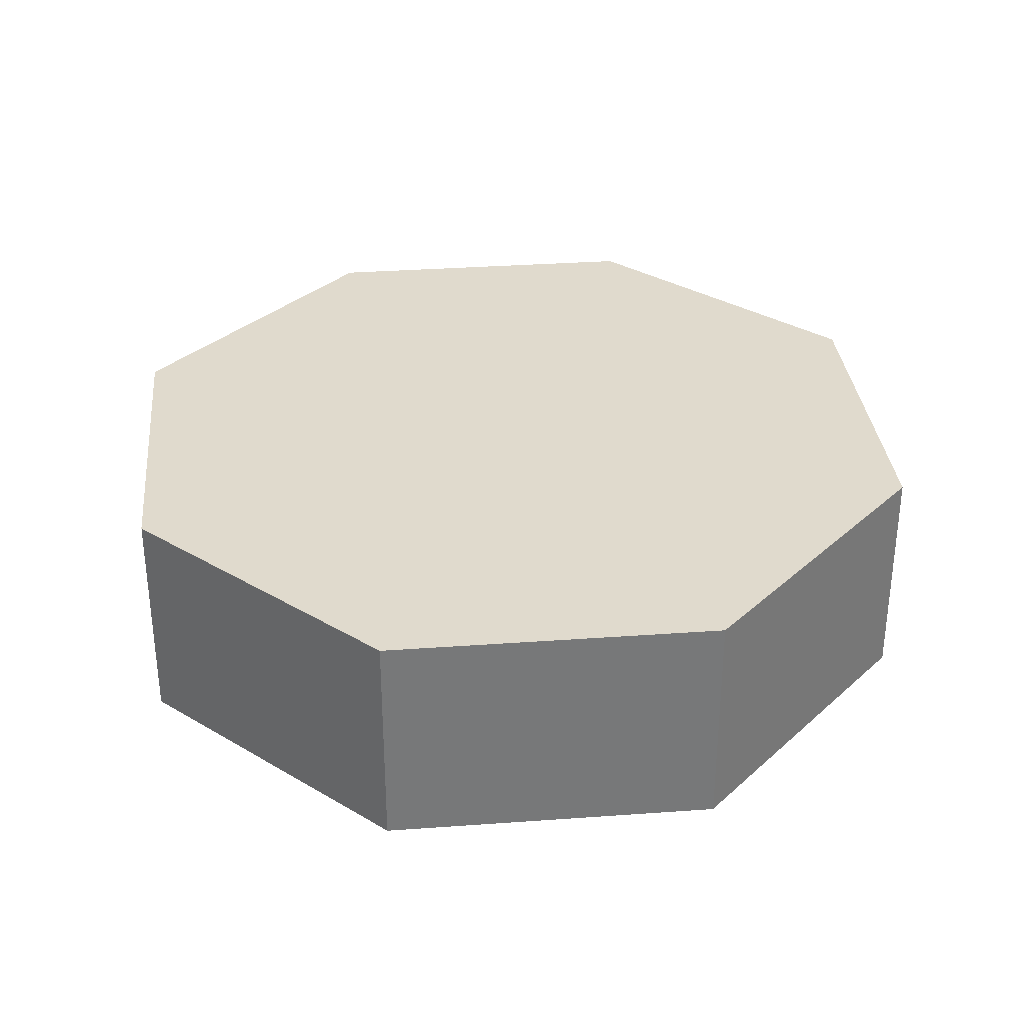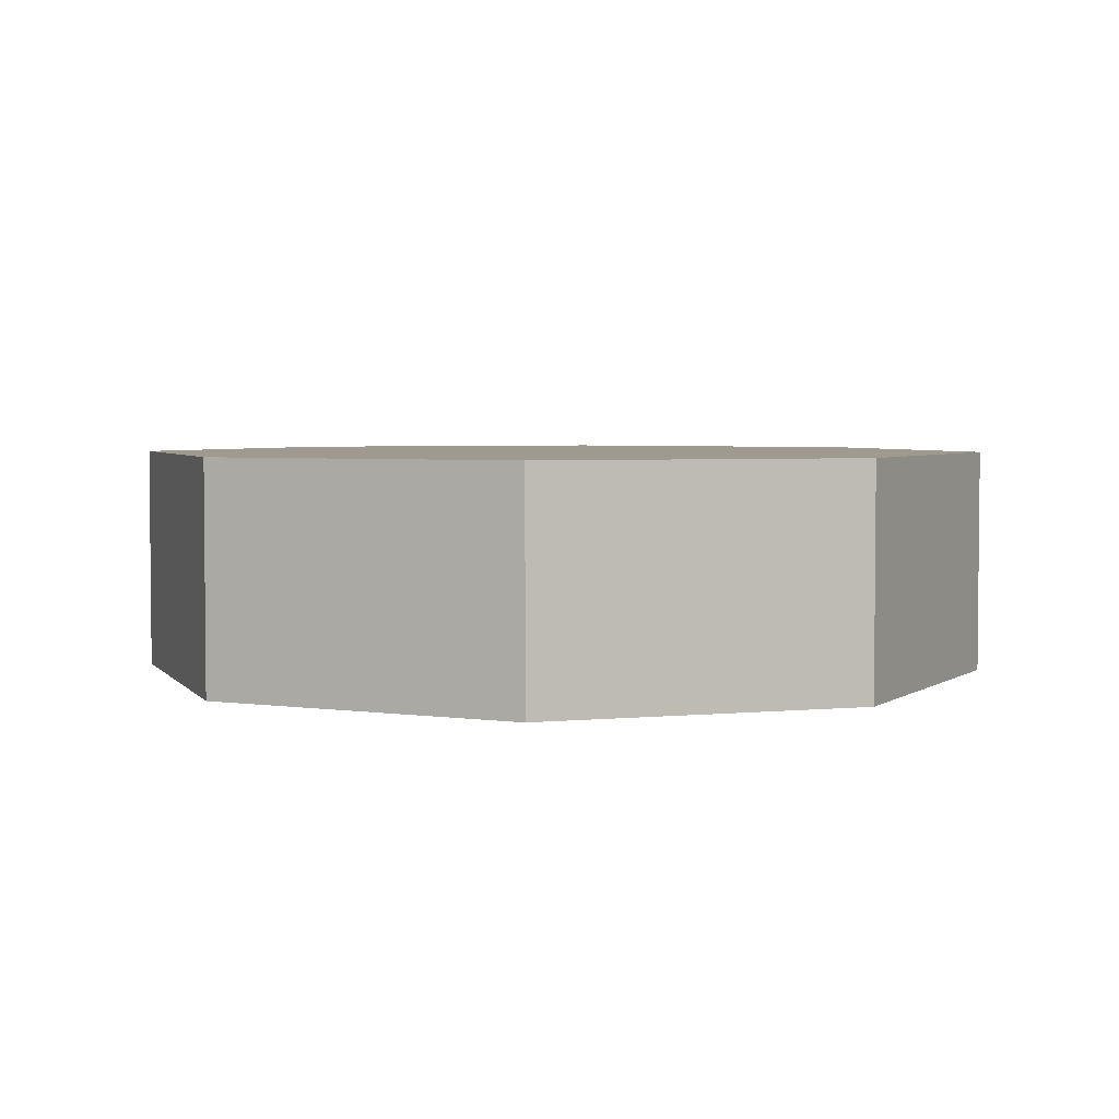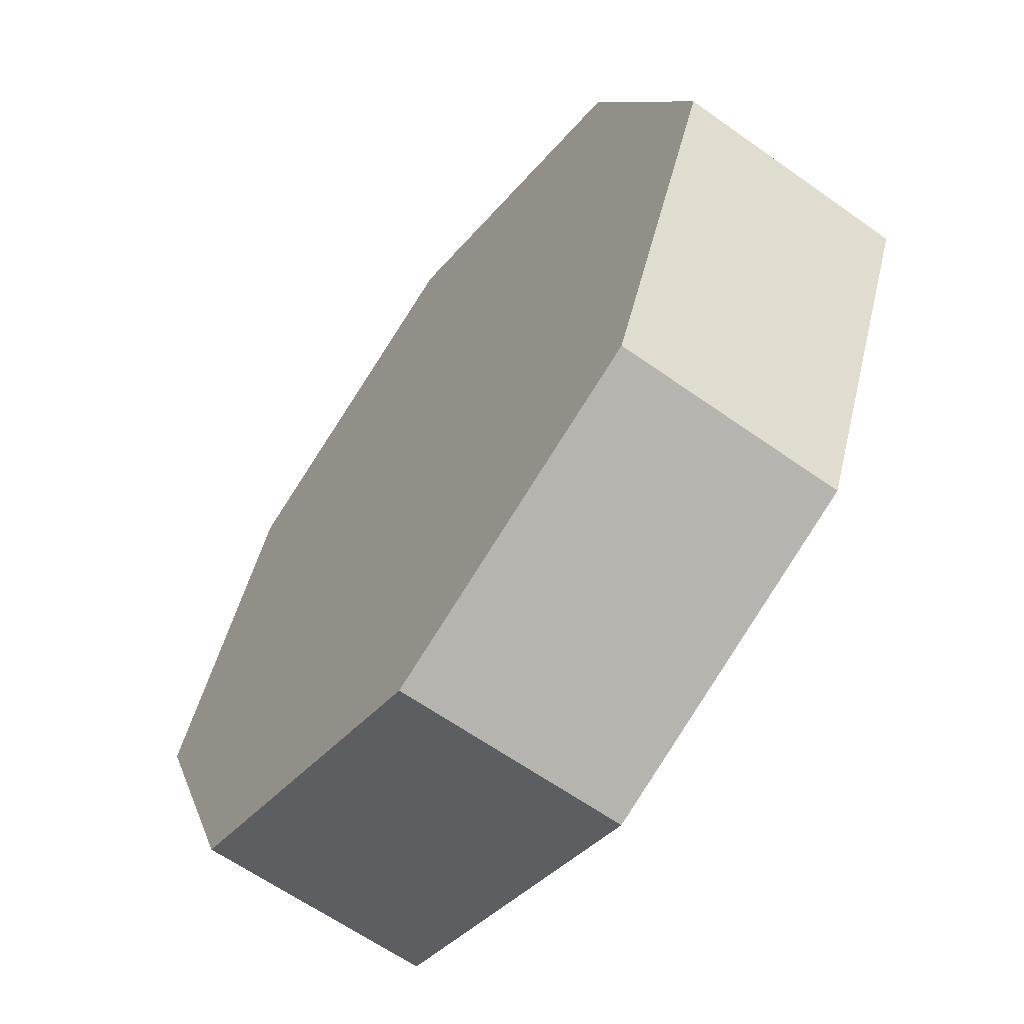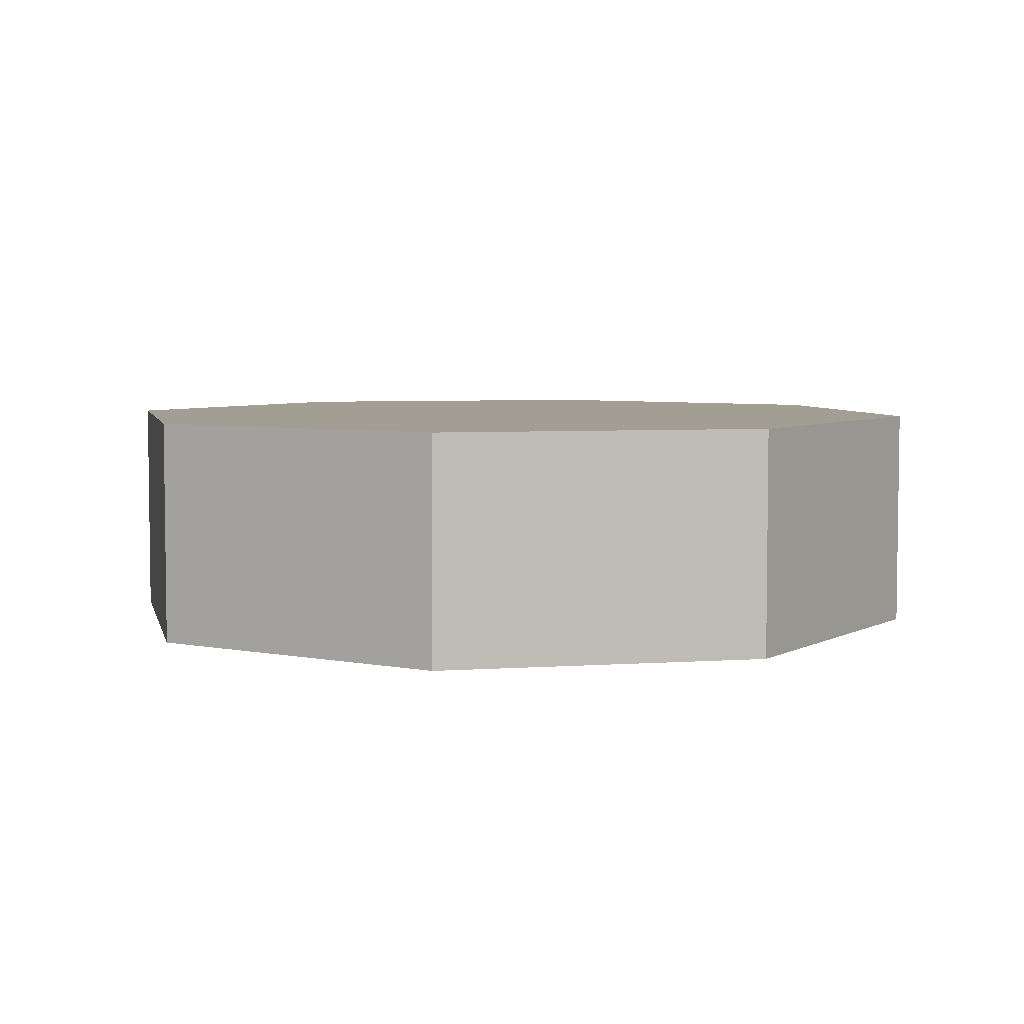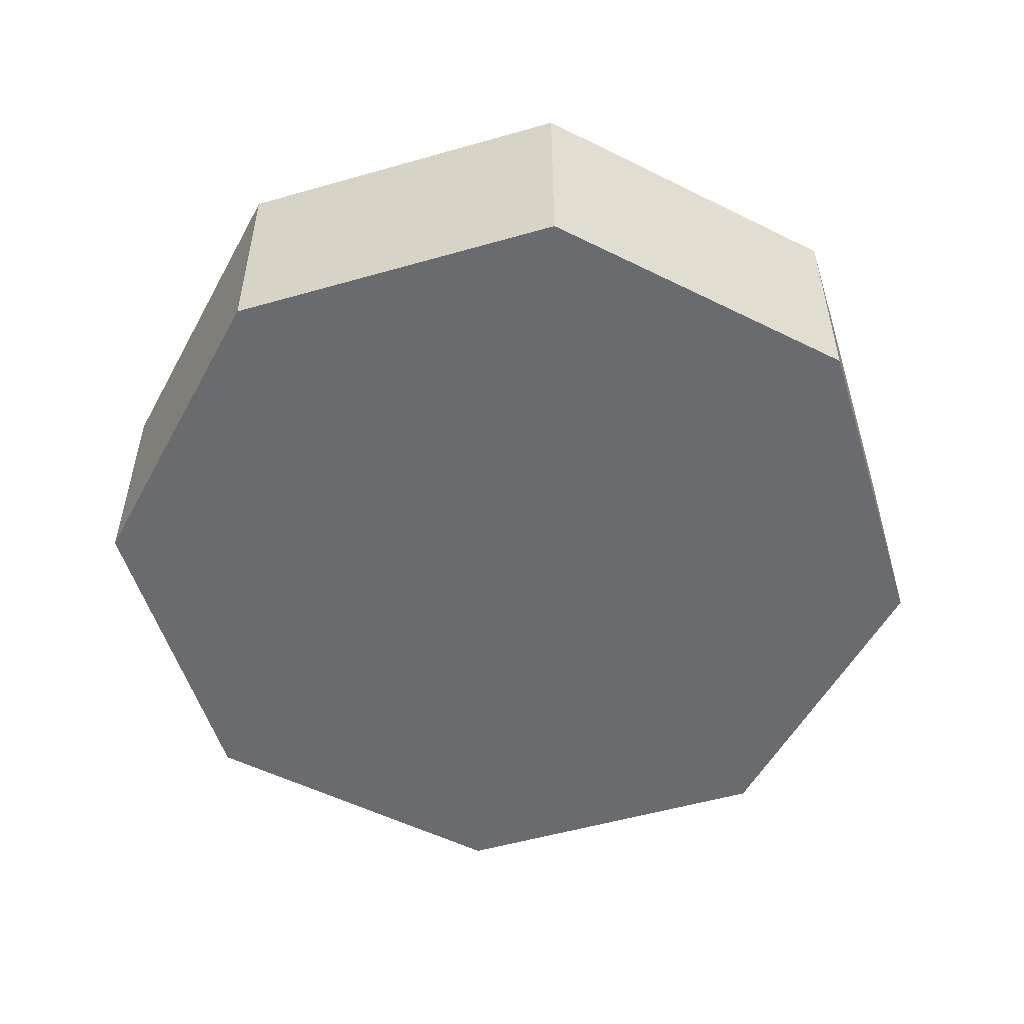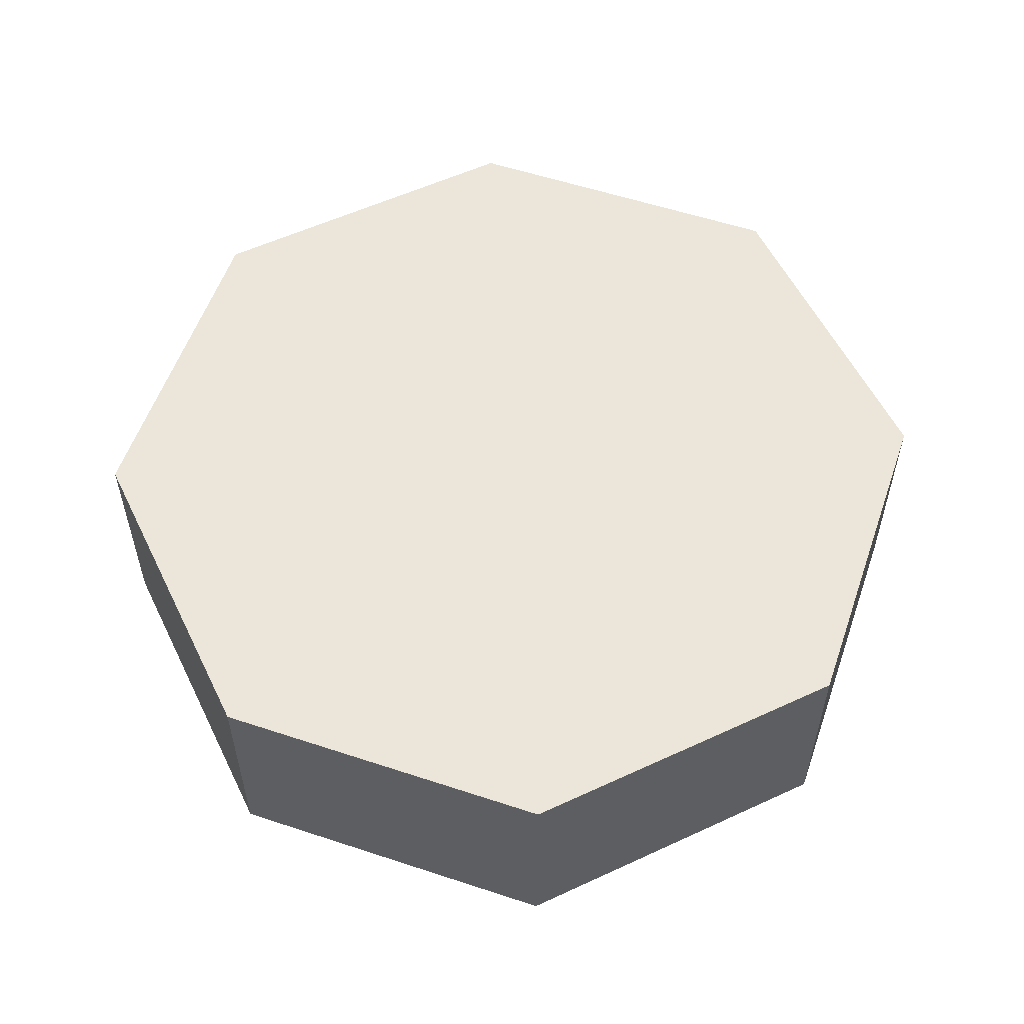
<metadata>
{"format":"obj","ext":"obj","renderer":"f3d","projection":"perspective","resolution":1024,"background":"white","views":[{"elev":33.0,"azim":-73.2,"up":"+Y"},{"elev":3.7,"azim":-86.1,"up":"+Y"},{"elev":-62.1,"azim":54.1,"up":"+Z"},{"elev":5.1,"azim":100.0,"up":"+Y"},{"elev":-53.4,"azim":-5.5,"up":"+Y"},{"elev":56.3,"azim":131.6,"up":"+Y"}]}
</metadata>
<code>
v 0 0.0262 -0.04079
v 0.02884 0.005 -0.02884
v 0 0.005 -0.04079
v 0.02884 0.0262 -0.02884
v 0.04079 0.005 0
v 0.04079 0.0262 0
v 0.02884 0.005 0.02884
v 0.02884 0.0262 0.02884
v 0 0.005 0.04079
v 0 0.0262 0.04079
v -0.02884 0.005 0.02884
v -0.02884 0.0262 0.02884
v -0.04079 0.005 0
v -0.04079 0.0262 0
v -0.02884 0.005 -0.02884
v -0.02884 0.0262 -0.02884
g Cylinder_001-mesh
f 1 2 3
f 4 5 2
f 6 7 5
f 8 9 7
f 10 11 9
f 12 13 11
f 8 6 14
f 14 15 13
f 16 3 15
f 7 11 15
f 1 4 2
f 4 6 5
f 6 8 7
f 8 10 9
f 10 12 11
f 12 14 13
f 6 4 1
f 1 16 6
f 16 14 6
f 14 12 10
f 10 8 14
f 14 16 15
f 16 1 3
f 15 3 7
f 3 2 7
f 2 5 7
f 7 9 11
f 11 13 15

</code>
